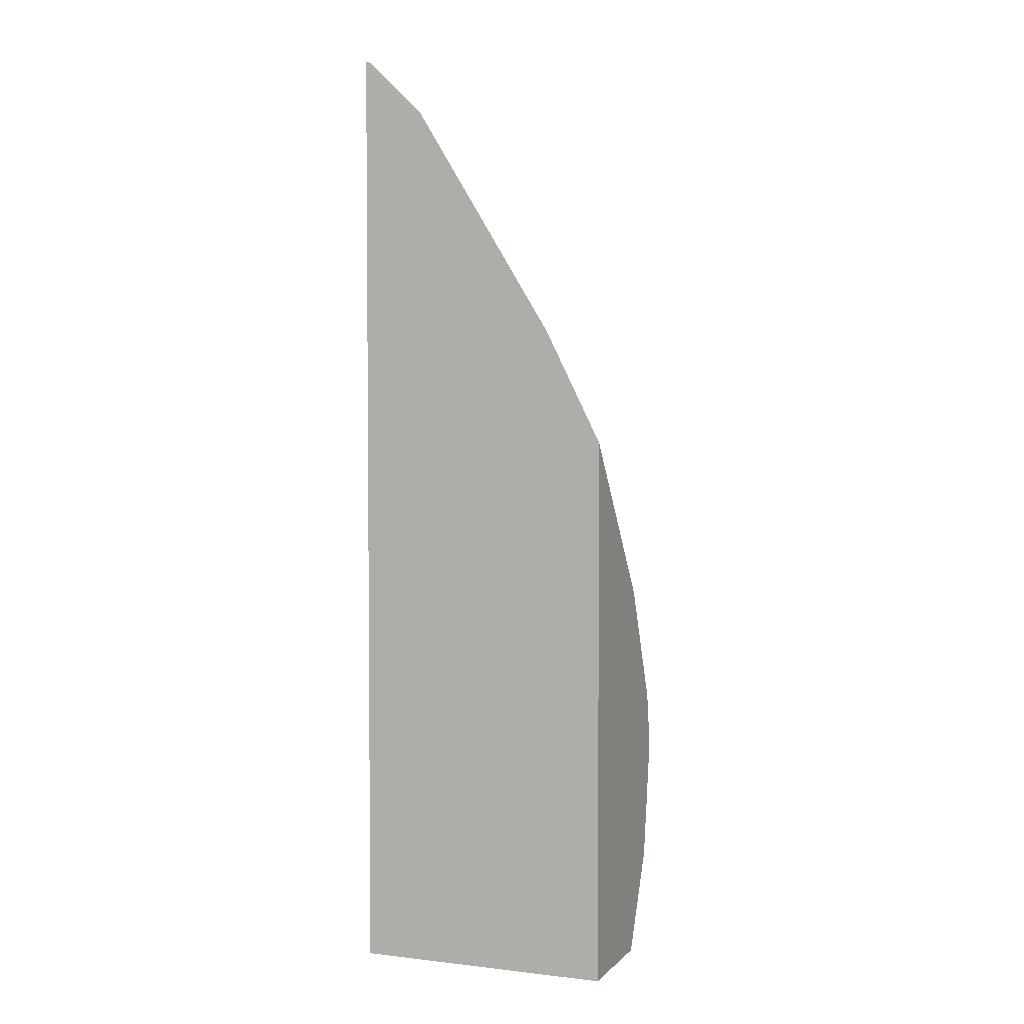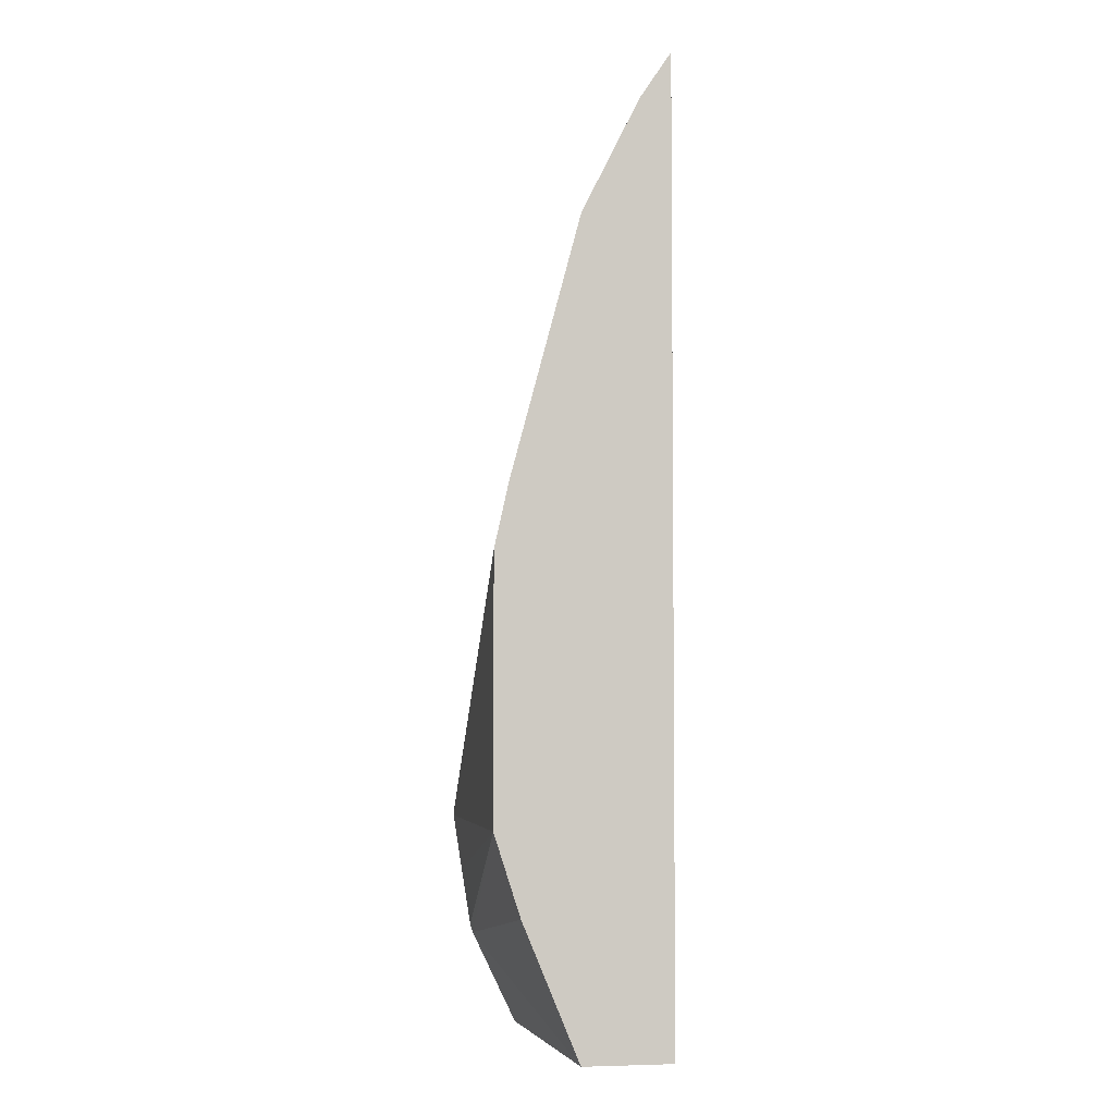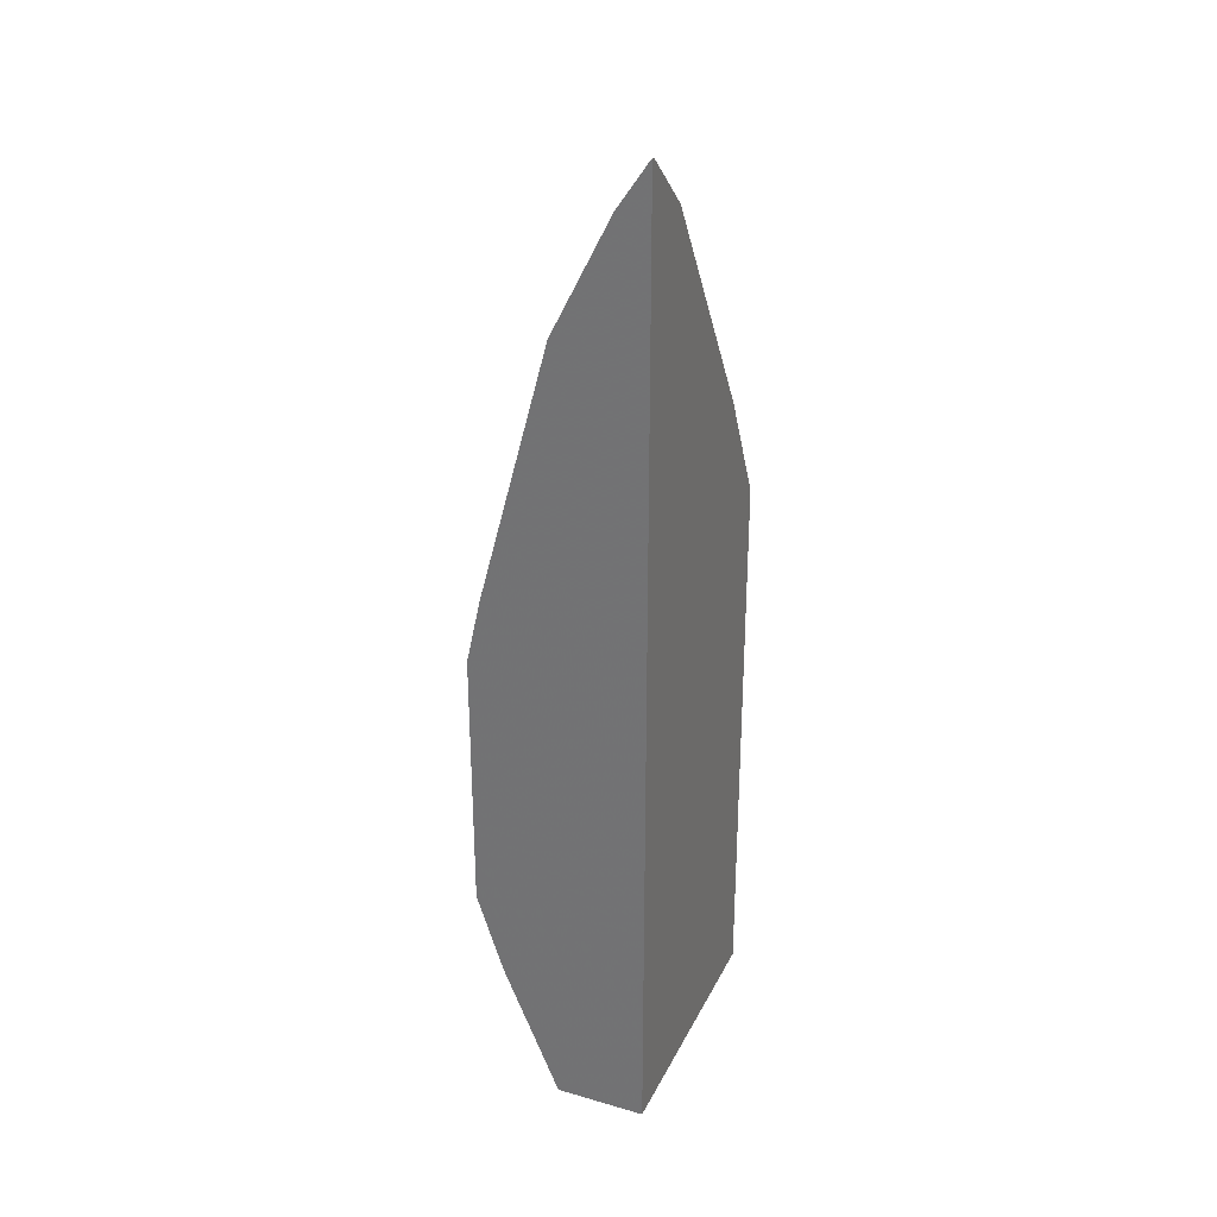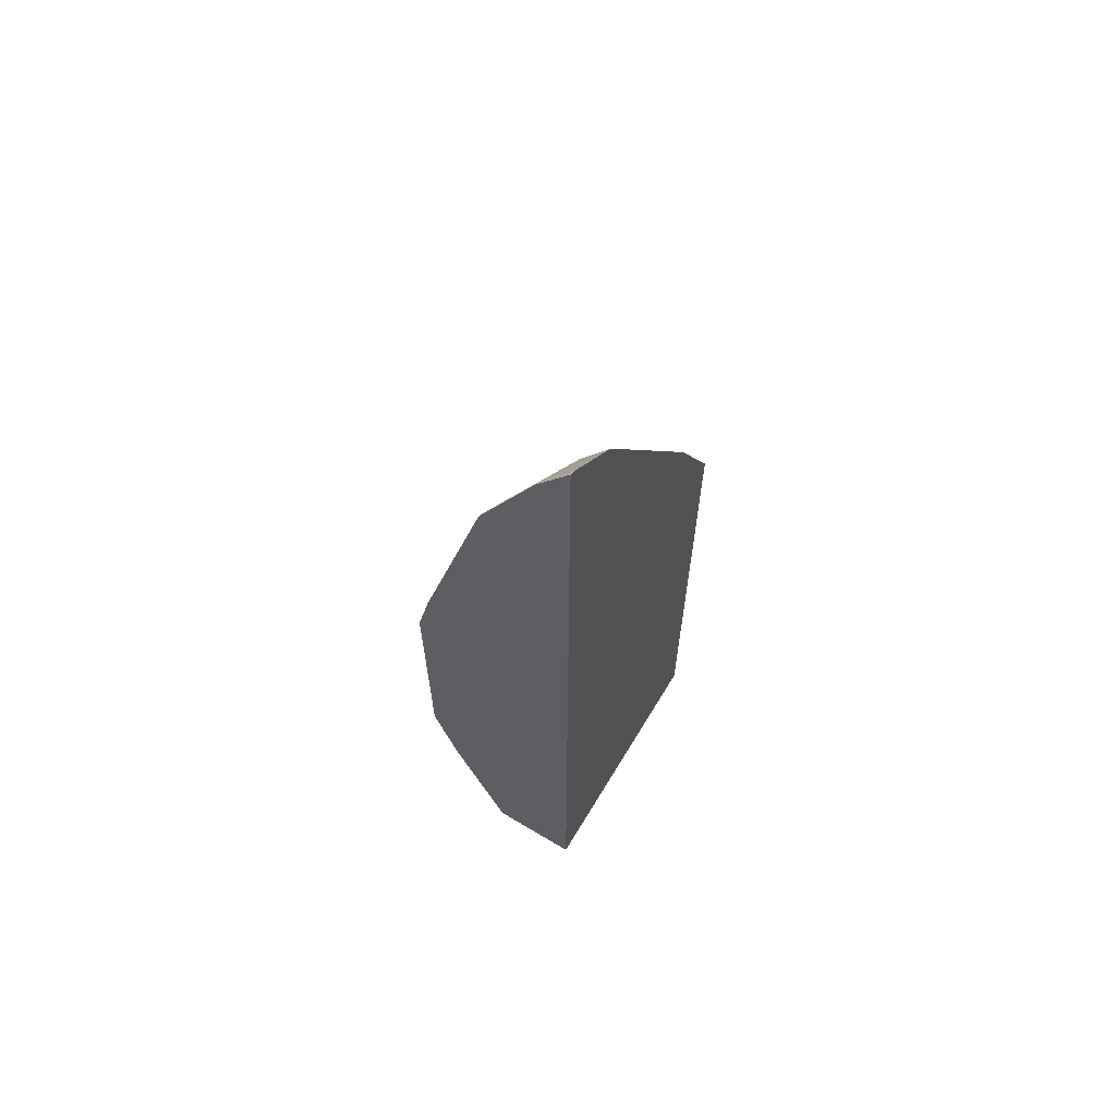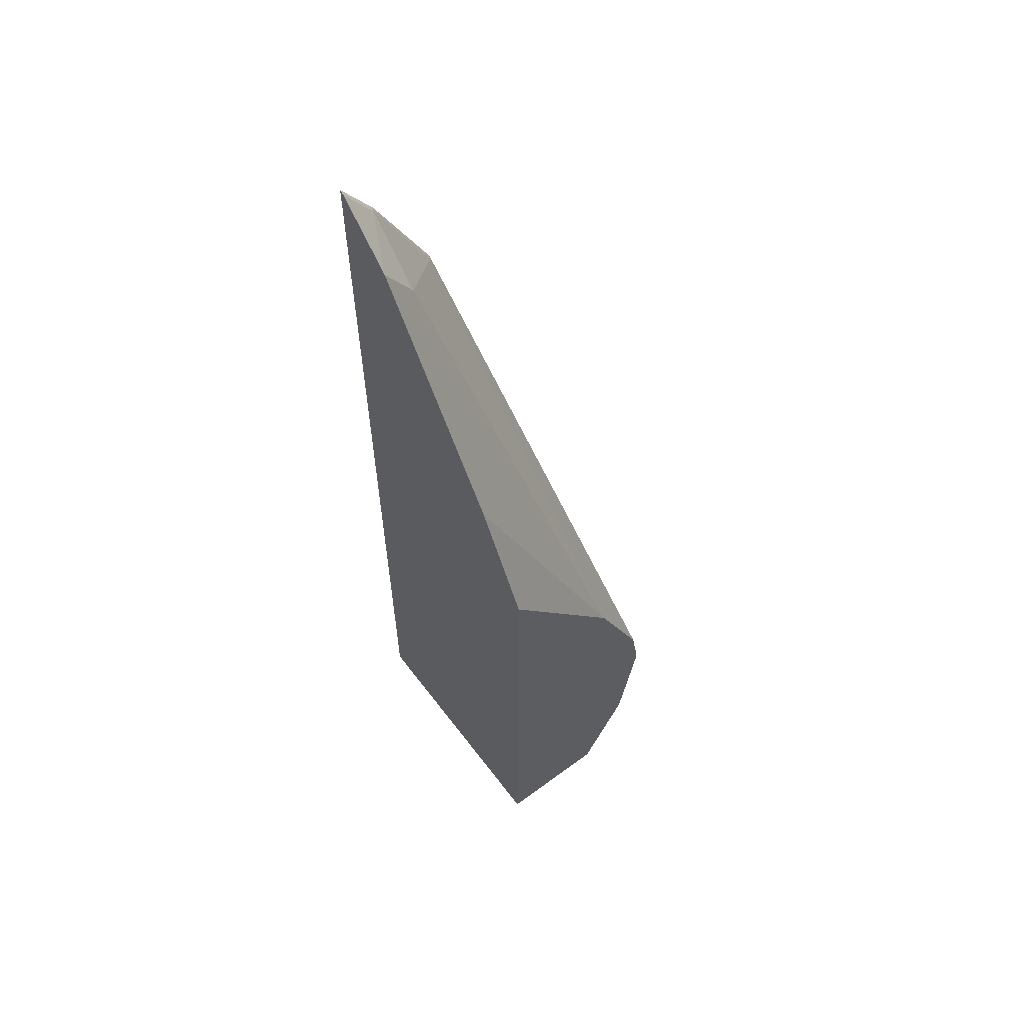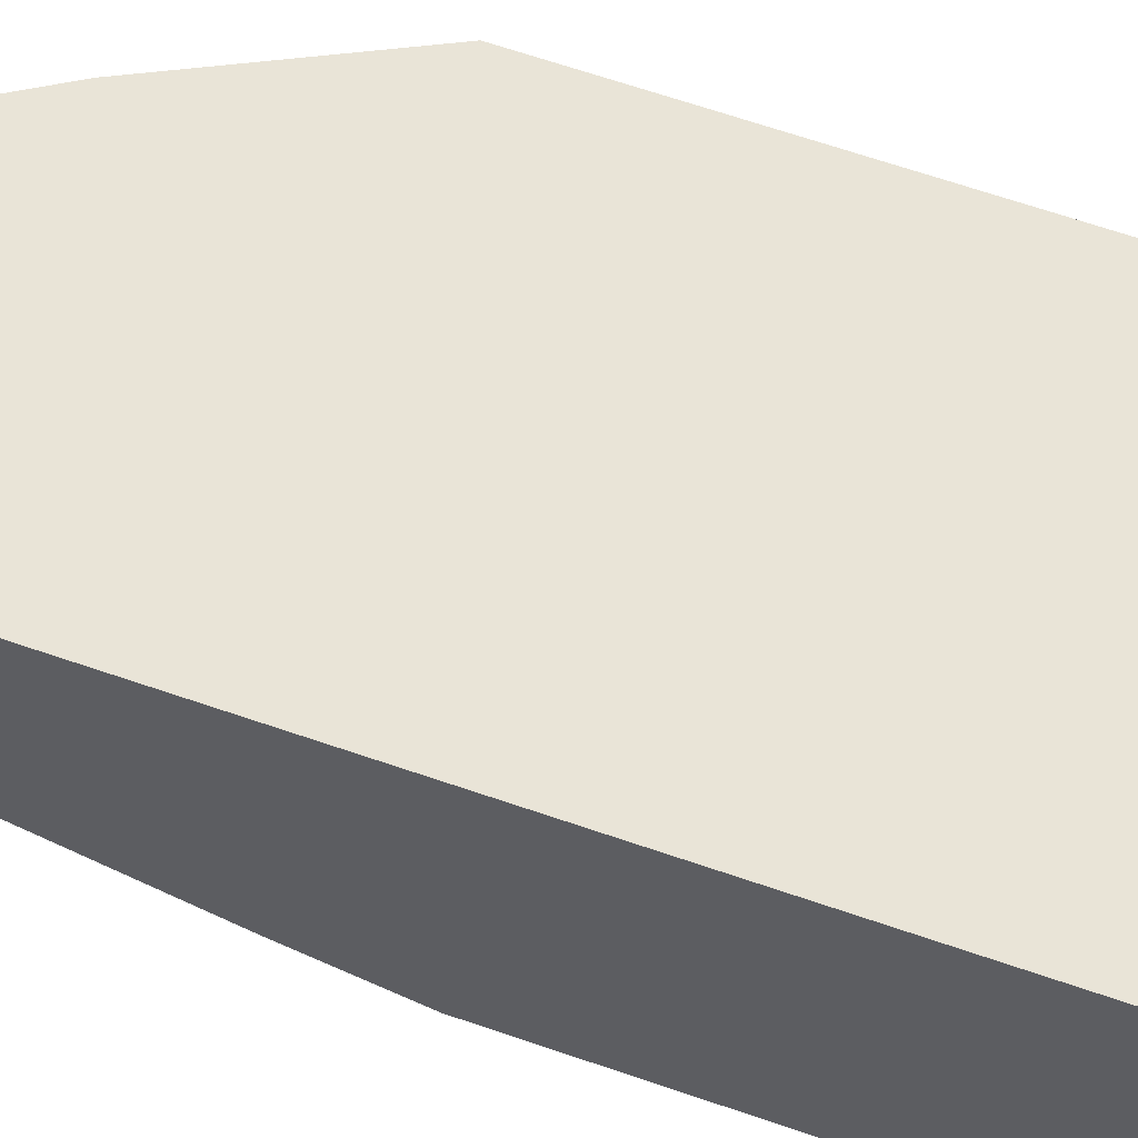
<metadata>
{"format":"obj","ext":"obj","renderer":"f3d","projection":"perspective","resolution":1024,"background":"white","views":[{"elev":3.4,"azim":-158.6,"up":"+Z"},{"elev":-4.1,"azim":80.8,"up":"+Z"},{"elev":30.5,"azim":112.6,"up":"+Z"},{"elev":64.7,"azim":121.1,"up":"+Z"},{"elev":60.3,"azim":-127.0,"up":"+Z"},{"elev":60.8,"azim":109.9,"up":"+Y"}]}
</metadata>
<code>
v -0.04482 0.4444 0.03277
v -0.04743 0.4444 0.03167
v -0.04482 0.4431 0.03105
v -0.04482 0.4444 -0.5011
v -0.04482 0.4301 0.01145
v -0.07919 0.4444 0.001466
v -0.04763 0.4287 0.007894
v -0.04482 0.3949 -0.5011
v -0.1902 0.4444 -0.5011
v -0.04482 0.4272 0.007215
v -0.07939 0.4287 -0.02383
v -0.1584 0.4444 -0.1271
v -0.1902 0.378 -0.2822
v -0.04763 0.3969 -0.0556
v -0.1902 0.356 -0.4493
v -0.1902 0.381 -0.5011
v -0.04482 0.3638 -0.4258
v -0.1902 0.4444 -0.2256
v -0.04482 0.3955 -0.05628
v -0.1901 0.4444 -0.1906
v -0.1902 0.4364 -0.226
v -0.1902 0.3495 -0.3493
v -0.04482 0.3493 -0.381
v -0.1902 0.3546 -0.4445
v -0.1902 0.4366 -0.2259
v -0.04482 0.3572 -0.1996
v -0.1902 0.3448 -0.3775
v -0.04482 0.3493 -0.2353
v -0.1902 0.3445 -0.381
v -0.1902 0.3495 -0.4128
f 9 25 18
f 9 21 25
f 9 13 21
f 9 22 13
f 9 15 24
f 9 29 27
f 9 30 29
f 9 24 30
f 11 13 14
f 9 16 15
f 9 27 22
f 12 20 13
f 15 23 24
f 13 22 14
f 14 22 19
f 15 17 23
f 18 25 20
f 19 22 26
f 20 25 21
f 22 27 28
f 22 28 26
f 8 17 15
f 23 30 24
f 23 28 29
f 27 29 28
f 13 20 21
f 23 29 30
f 8 15 16
f 7 14 19
f 1 2 3
f 7 19 10
f 1 5 10
f 1 10 19
f 1 19 26
f 1 26 28
f 1 28 23
f 1 23 17
f 1 17 8
f 1 8 4
f 1 4 9
f 1 9 18
f 1 18 20
f 1 3 5
f 1 12 6
f 1 20 12
f 6 13 11
f 6 12 13
f 6 11 7
f 5 7 10
f 7 11 14
f 4 8 16
f 2 7 5
f 2 6 7
f 2 5 3
f 1 6 2
f 4 16 9

</code>
